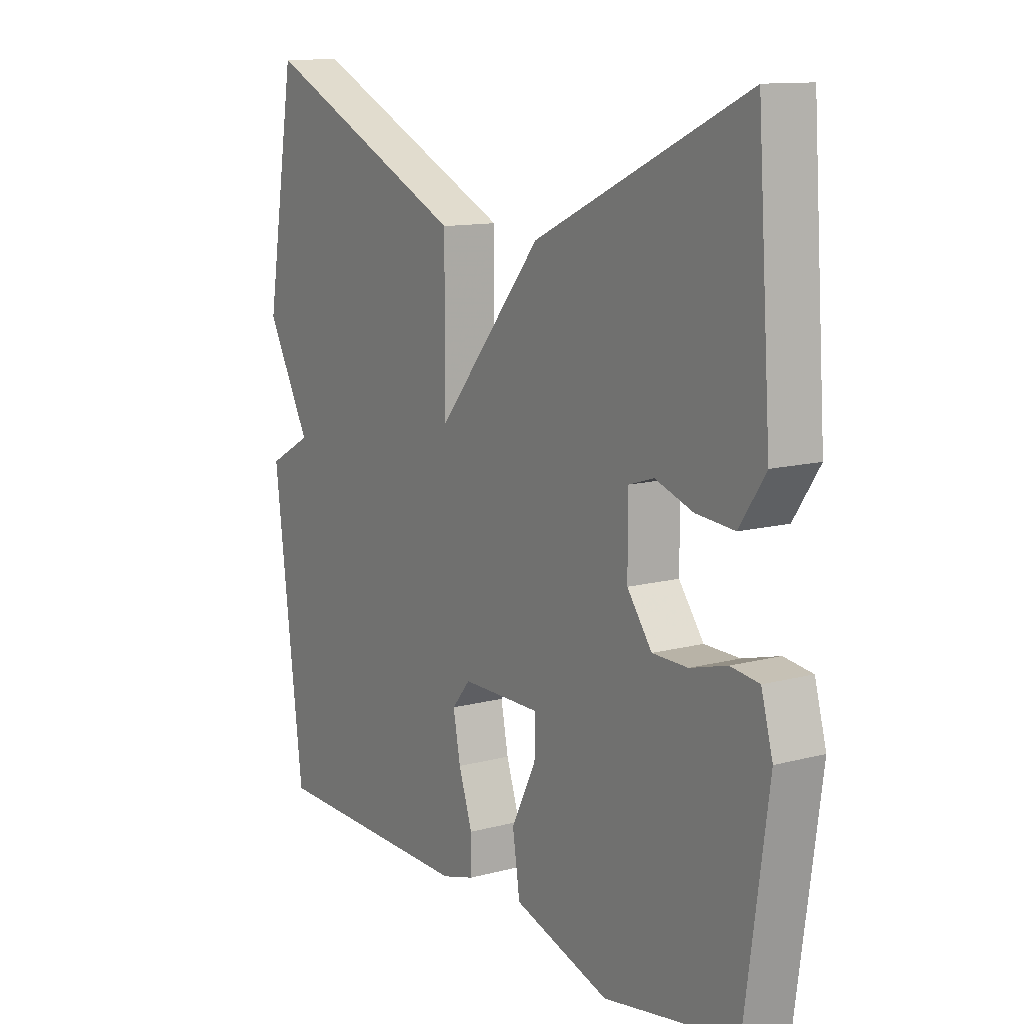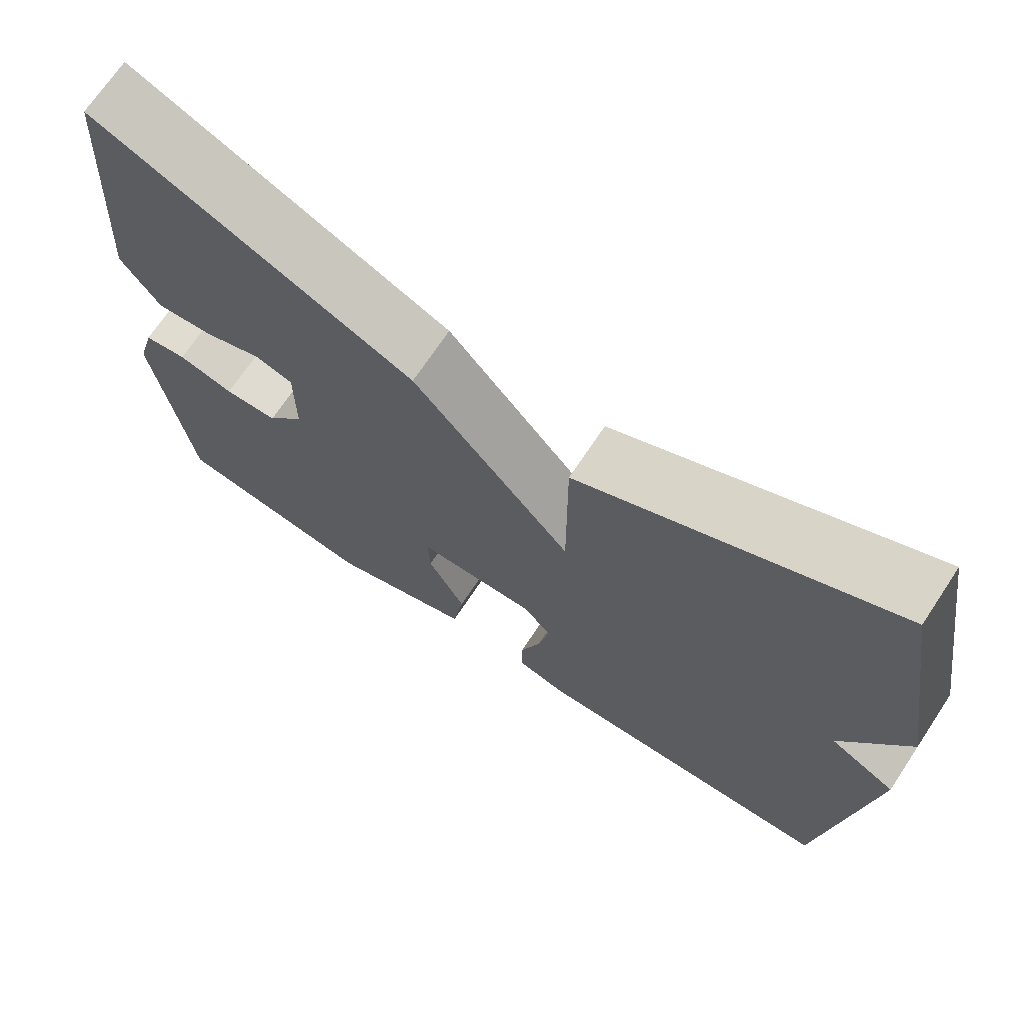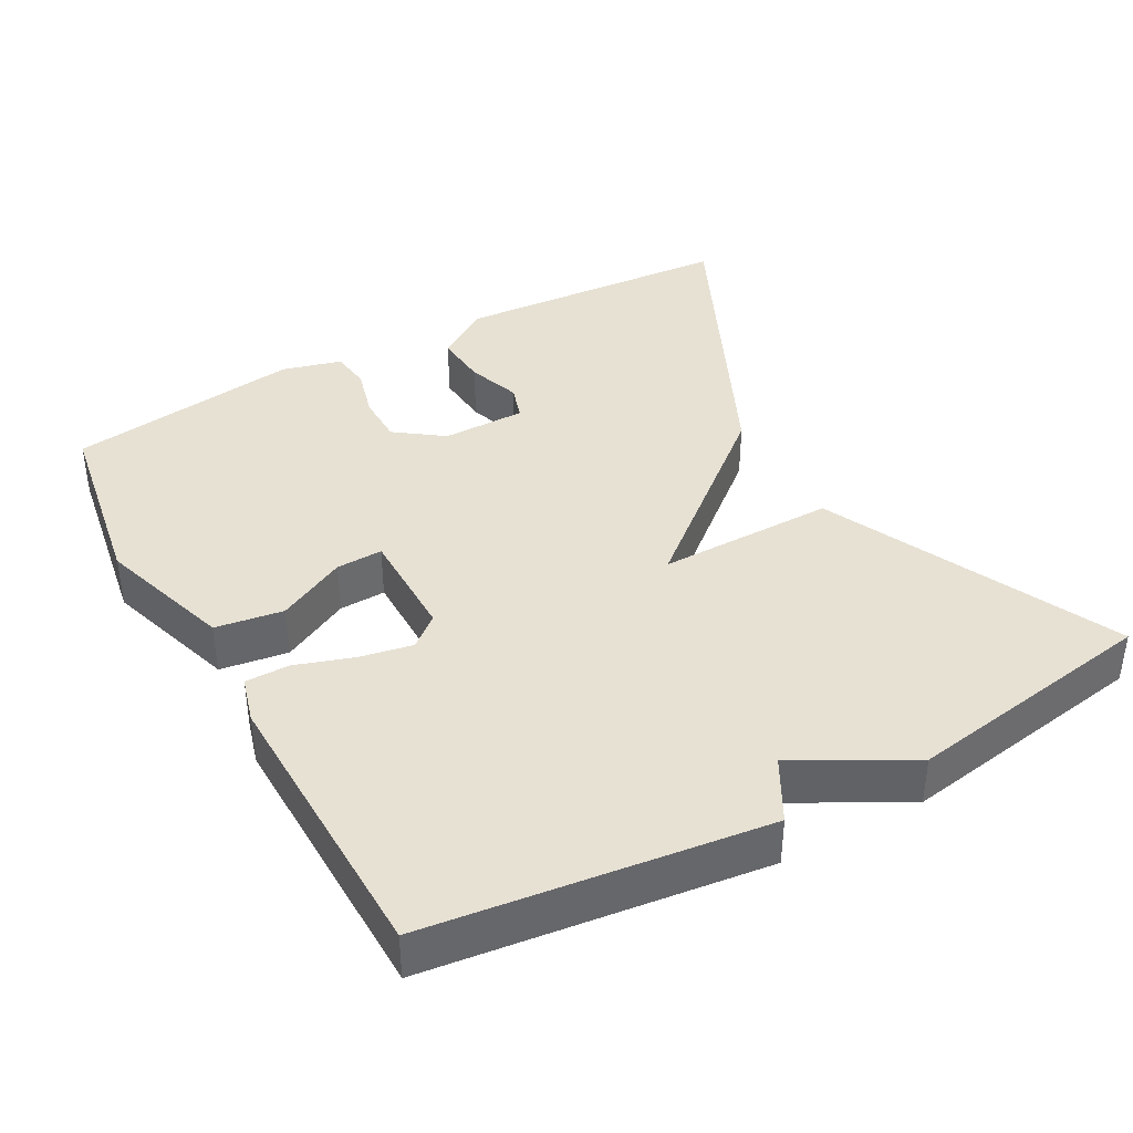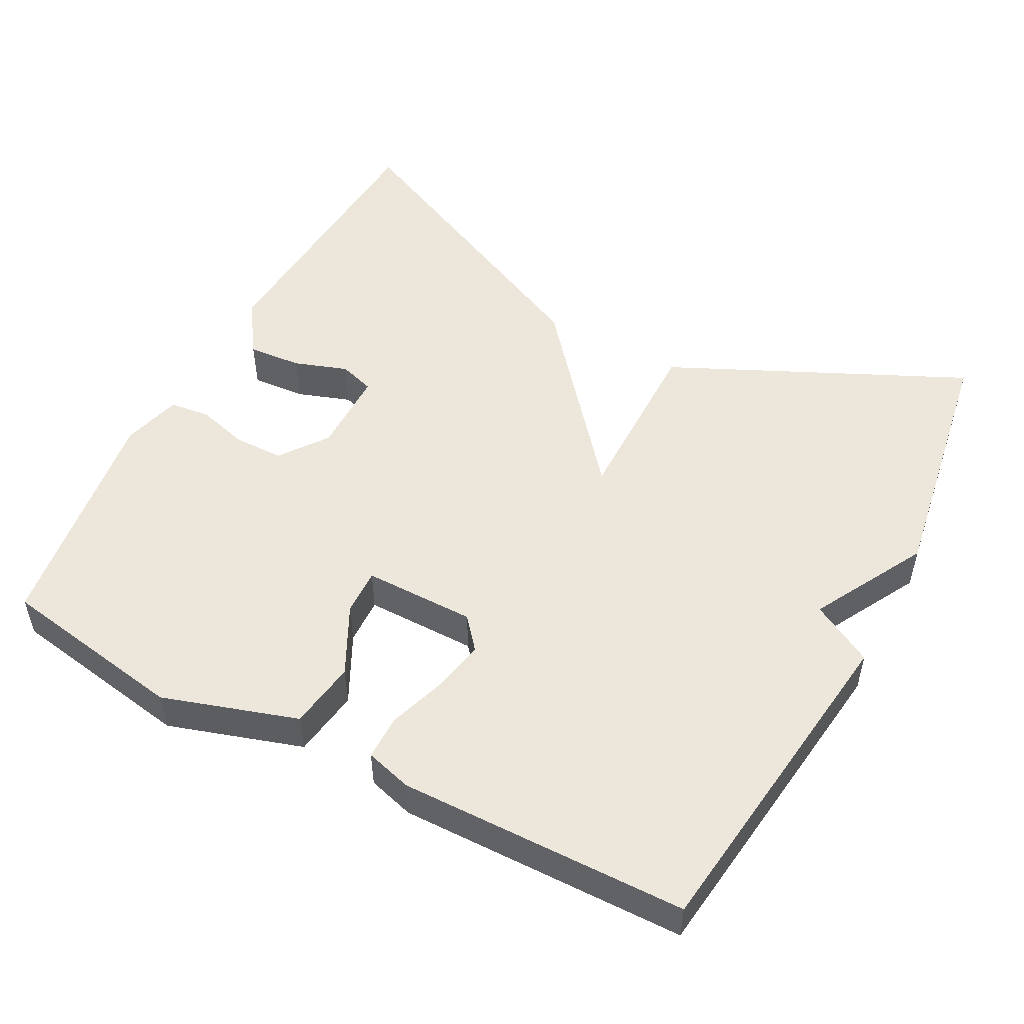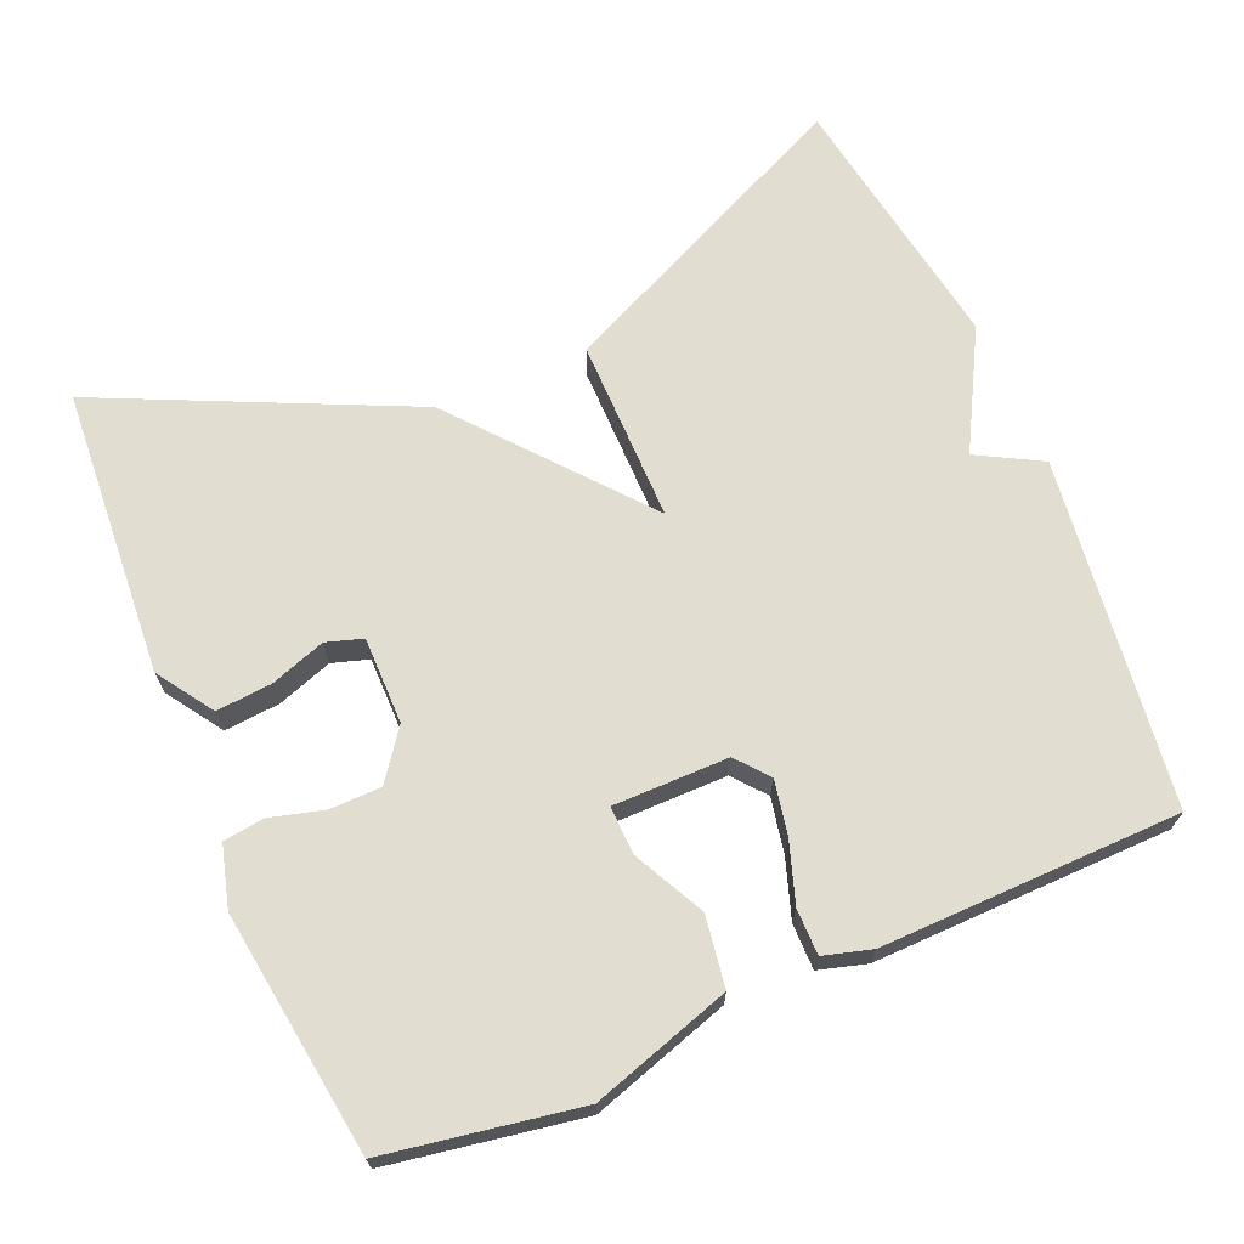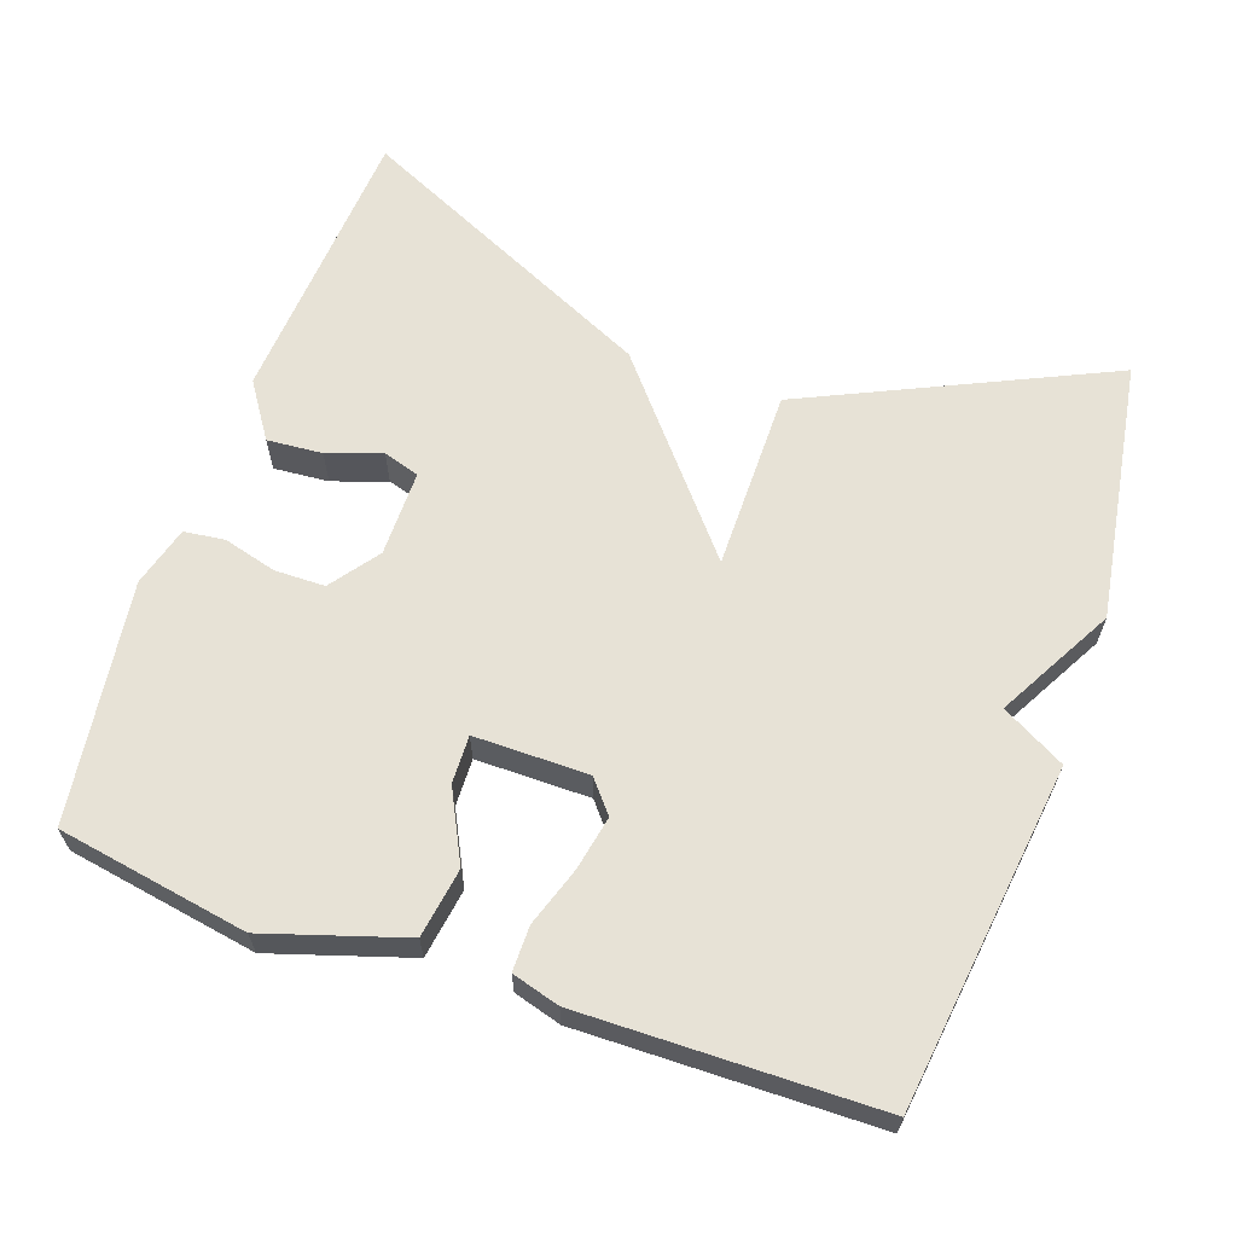
<metadata>
{"format":"obj","ext":"obj","renderer":"f3d","projection":"perspective","resolution":1024,"background":"white","views":[{"elev":12.0,"azim":57.6,"up":"+Z"},{"elev":70.2,"azim":-146.4,"up":"+Z"},{"elev":39.5,"azim":-119.0,"up":"+Y"},{"elev":51.6,"azim":-152.1,"up":"+Y"},{"elev":68.7,"azim":156.9,"up":"+Y"},{"elev":63.7,"azim":-160.6,"up":"+Y"}]}
</metadata>
<code>
v -0.5 0.07 -0.5
v -0.557 0.07 -0.045
v -0.473 0.07 0.001
v -0.557 0.07 0.155
v -0.5 0.07 0.5
v -0.102 0.07 0.314
v -0.103 0.07 0.074
v 0.098 0.07 0.314
v 0.5 0.07 0.5
v 0.526 0.07 0.122
v 0.477 0.07 0.049
v 0.404 0.07 0.055
v 0.332 0.07 0.08
v 0.284 0.07 0.065
v 0.284 0.07 -0.049
v 0.331 0.07 -0.113
v 0.398 0.07 -0.114
v 0.468 0.07 -0.095
v 0.522 0.07 -0.102
v 0.544 0.07 -0.182
v 0.5 0.07 -0.5
v 0.247 0.07 -0.543
v 0.065 0.07 -0.485
v 0.051 0.07 -0.393
v 0.098 0.07 -0.3
v 0.1 0.07 -0.237
v -0.051 0.07 -0.237
v -0.086 0.07 -0.279
v -0.072 0.07 -0.351
v -0.046 0.07 -0.429
v -0.046 0.07 -0.489
v -0.109 0.07 -0.507
v -0.5 0 -0.5
v -0.557 0 -0.045
v -0.473 0 0.001
v -0.557 0 0.155
v -0.5 0 0.5
v -0.102 0 0.314
v -0.103 0 0.074
v 0.098 0 0.314
v 0.5 0 0.5
v 0.526 0 0.122
v 0.477 0 0.049
v 0.404 0 0.055
v 0.332 0 0.08
v 0.284 0 0.065
v 0.284 0 -0.049
v 0.331 0 -0.113
v 0.398 0 -0.114
v 0.468 0 -0.095
v 0.522 0 -0.102
v 0.544 0 -0.182
v 0.5 0 -0.5
v 0.247 0 -0.543
v 0.065 0 -0.485
v 0.051 0 -0.393
v 0.098 0 -0.3
v 0.1 0 -0.237
v -0.051 0 -0.237
v -0.086 0 -0.279
v -0.072 0 -0.351
v -0.046 0 -0.429
v -0.046 0 -0.489
v -0.109 0 -0.507
f 1 2 3
f 32 1 3
f 31 32 3
f 30 31 3
f 29 30 3
f 3 4 5
f 29 3 5
f 28 29 5
f 27 28 5
f 26 27 5
f 23 24 25
f 22 23 25
f 21 22 25
f 20 21 25
f 19 20 25
f 18 19 25
f 17 18 25
f 16 17 25 26
f 15 16 26
f 14 15 26
f 11 12 13
f 10 11 13
f 9 10 13
f 8 9 13
f 7 8 13 14
f 5 6 7
f 26 5 7
f 7 14 26
f 35 34 33
f 35 33 64
f 35 64 63
f 35 63 62
f 35 62 61
f 37 36 35
f 37 35 61
f 37 61 60
f 37 60 59
f 37 59 58
f 57 56 55
f 57 55 54
f 57 54 53
f 57 53 52
f 57 52 51
f 57 51 50
f 57 50 49
f 58 57 49 48
f 58 48 47
f 58 47 46
f 45 44 43
f 45 43 42
f 45 42 41
f 45 41 40
f 46 45 40 39
f 39 38 37
f 39 37 58
f 58 46 39
f 1 33 34 2
f 2 34 35 3
f 3 35 36 4
f 4 36 37 5
f 5 37 38 6
f 6 38 39 7
f 7 39 40 8
f 8 40 41 9
f 9 41 42 10
f 10 42 43 11
f 11 43 44 12
f 12 44 45 13
f 13 45 46 14
f 14 46 47 15
f 15 47 48 16
f 16 48 49 17
f 17 49 50 18
f 18 50 51 19
f 19 51 52 20
f 20 52 53 21
f 21 53 54 22
f 22 54 55 23
f 23 55 56 24
f 24 56 57 25
f 25 57 58 26
f 26 58 59 27
f 27 59 60 28
f 28 60 61 29
f 29 61 62 30
f 30 62 63 31
f 31 63 64 32
f 32 64 33 1

</code>
